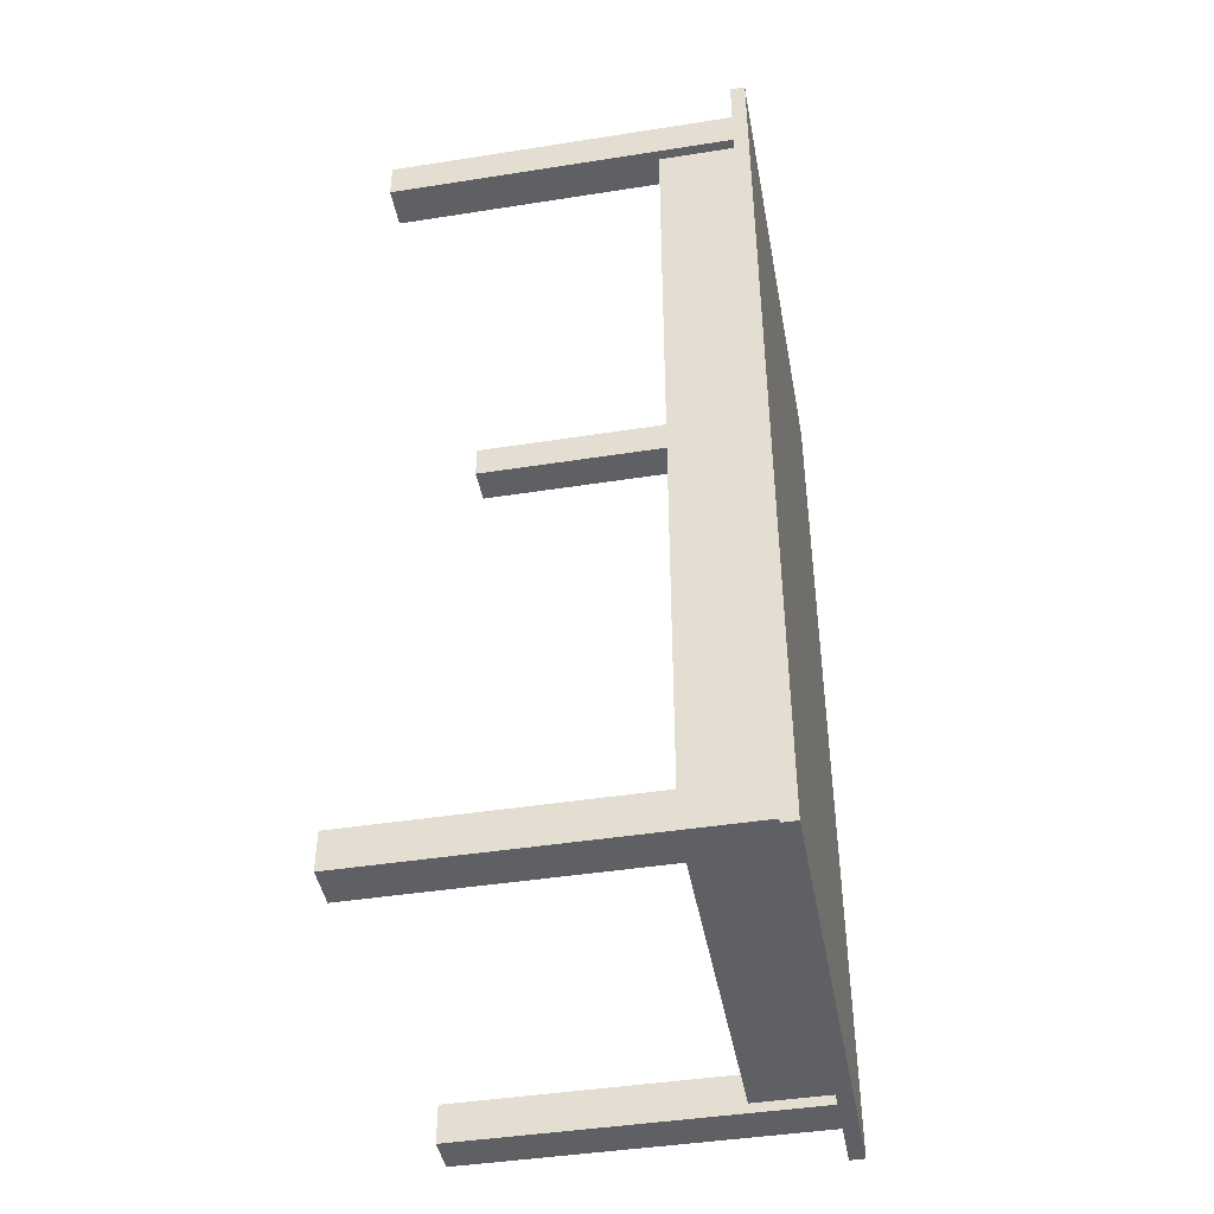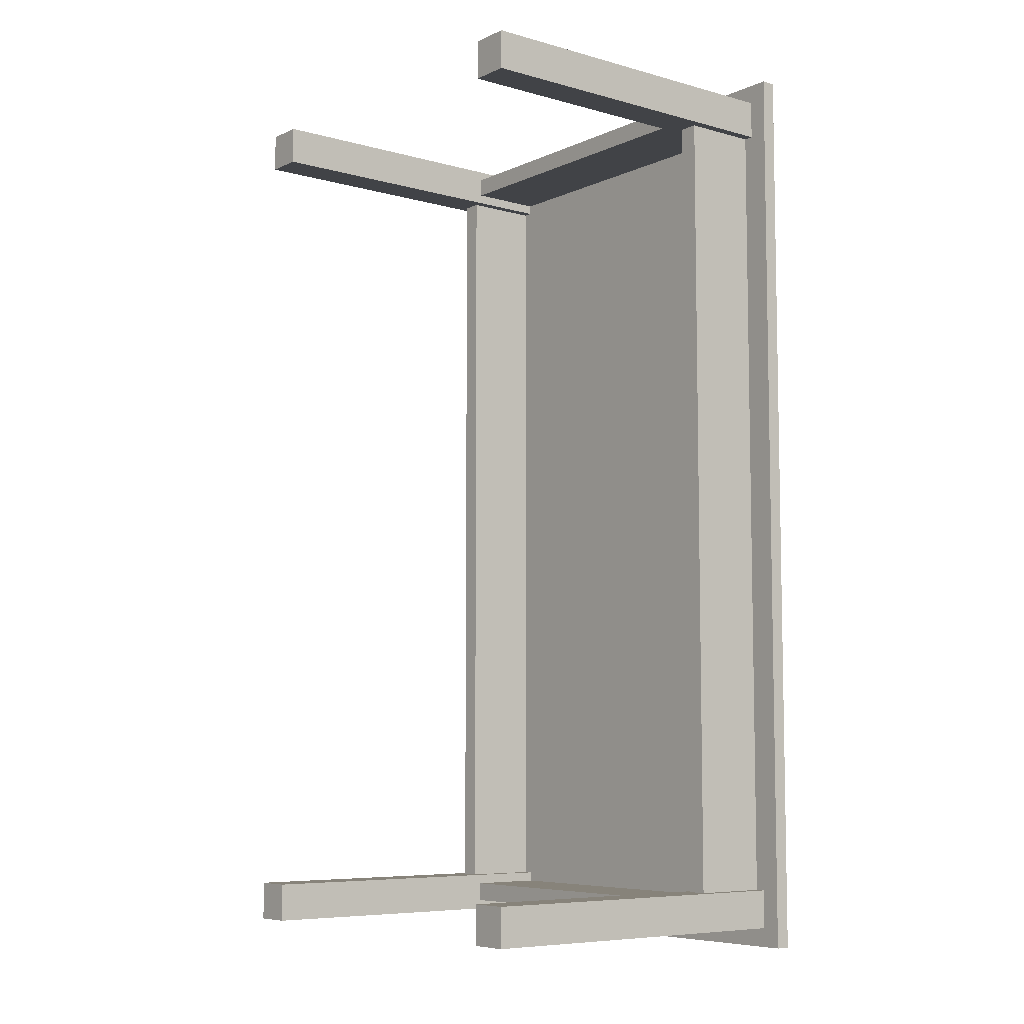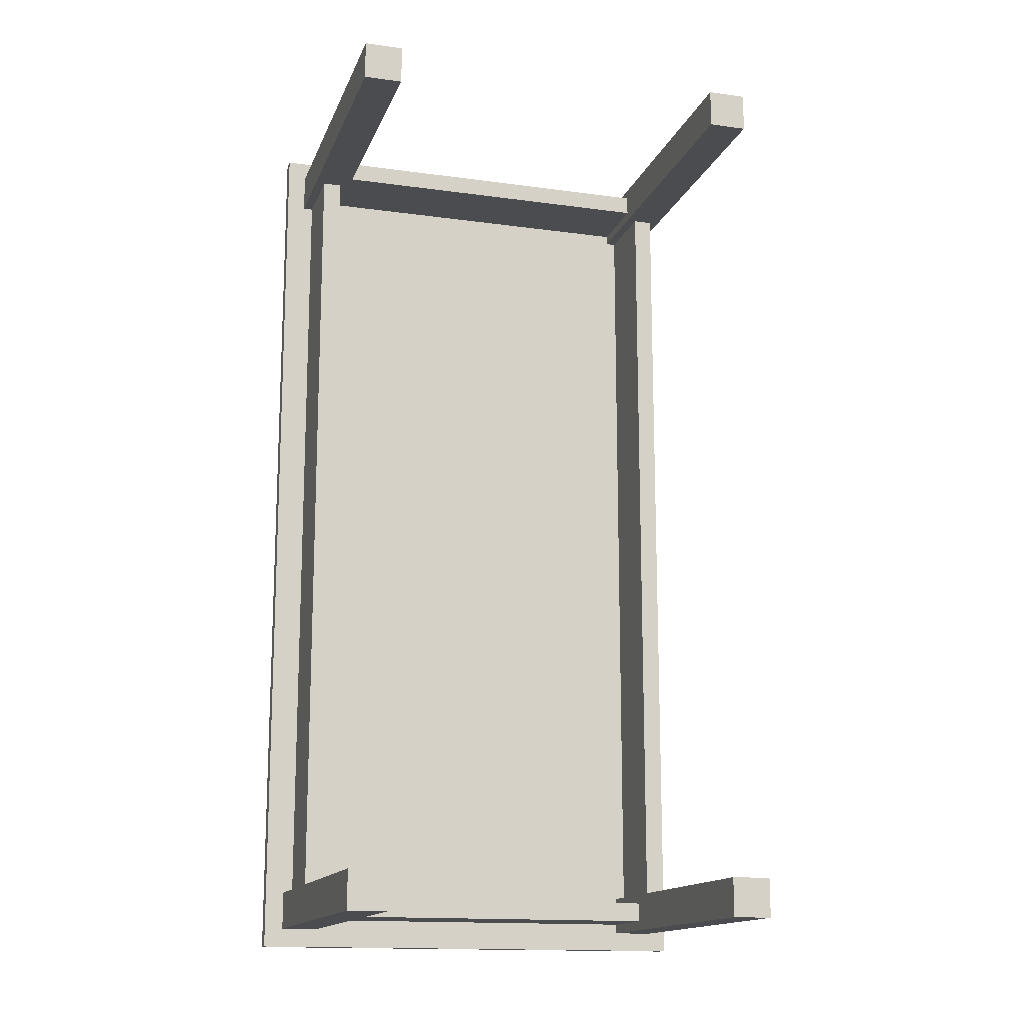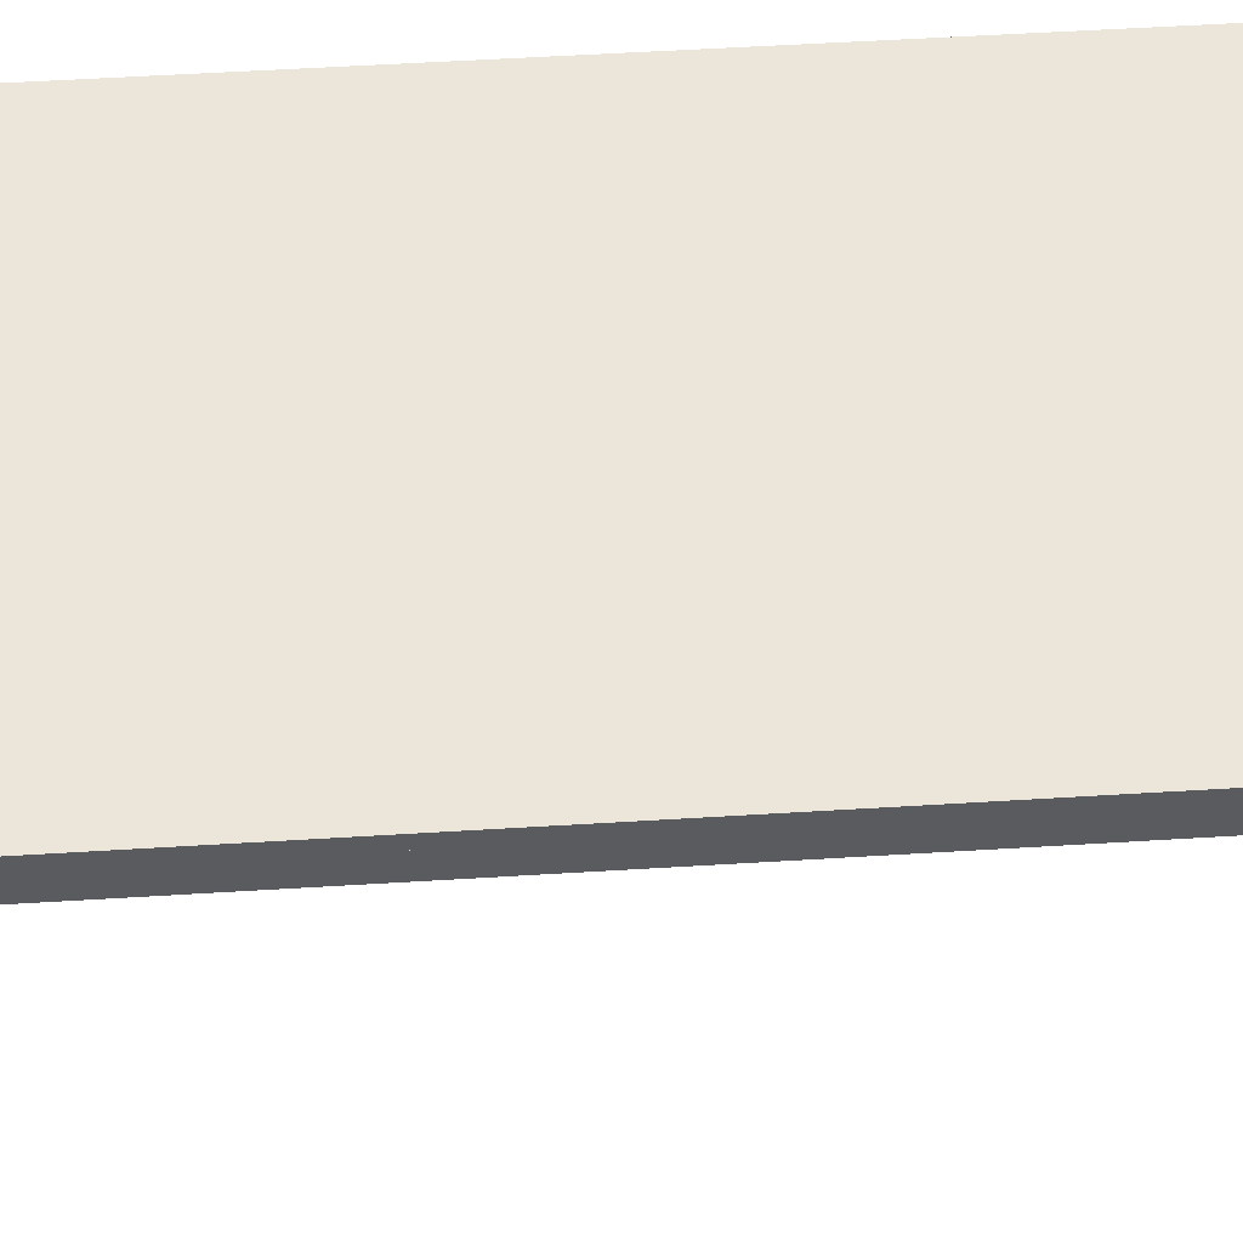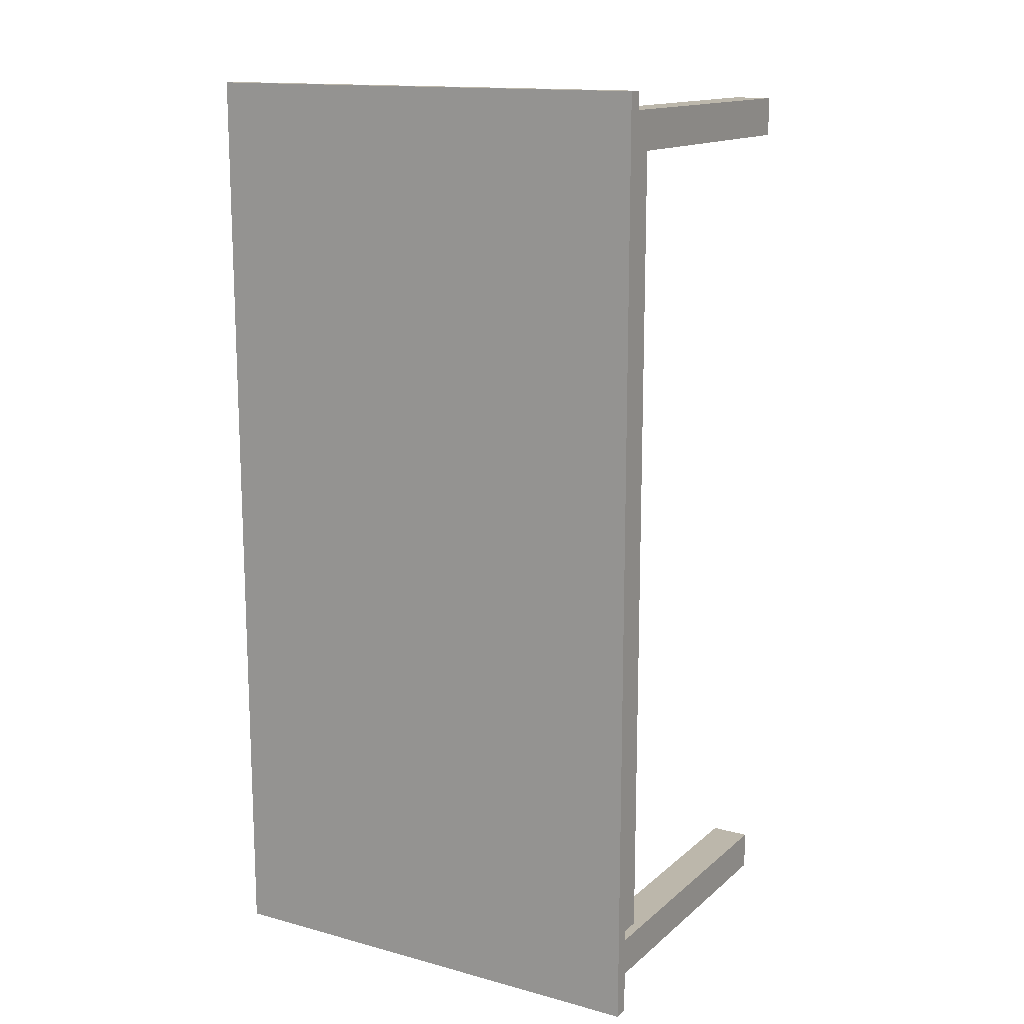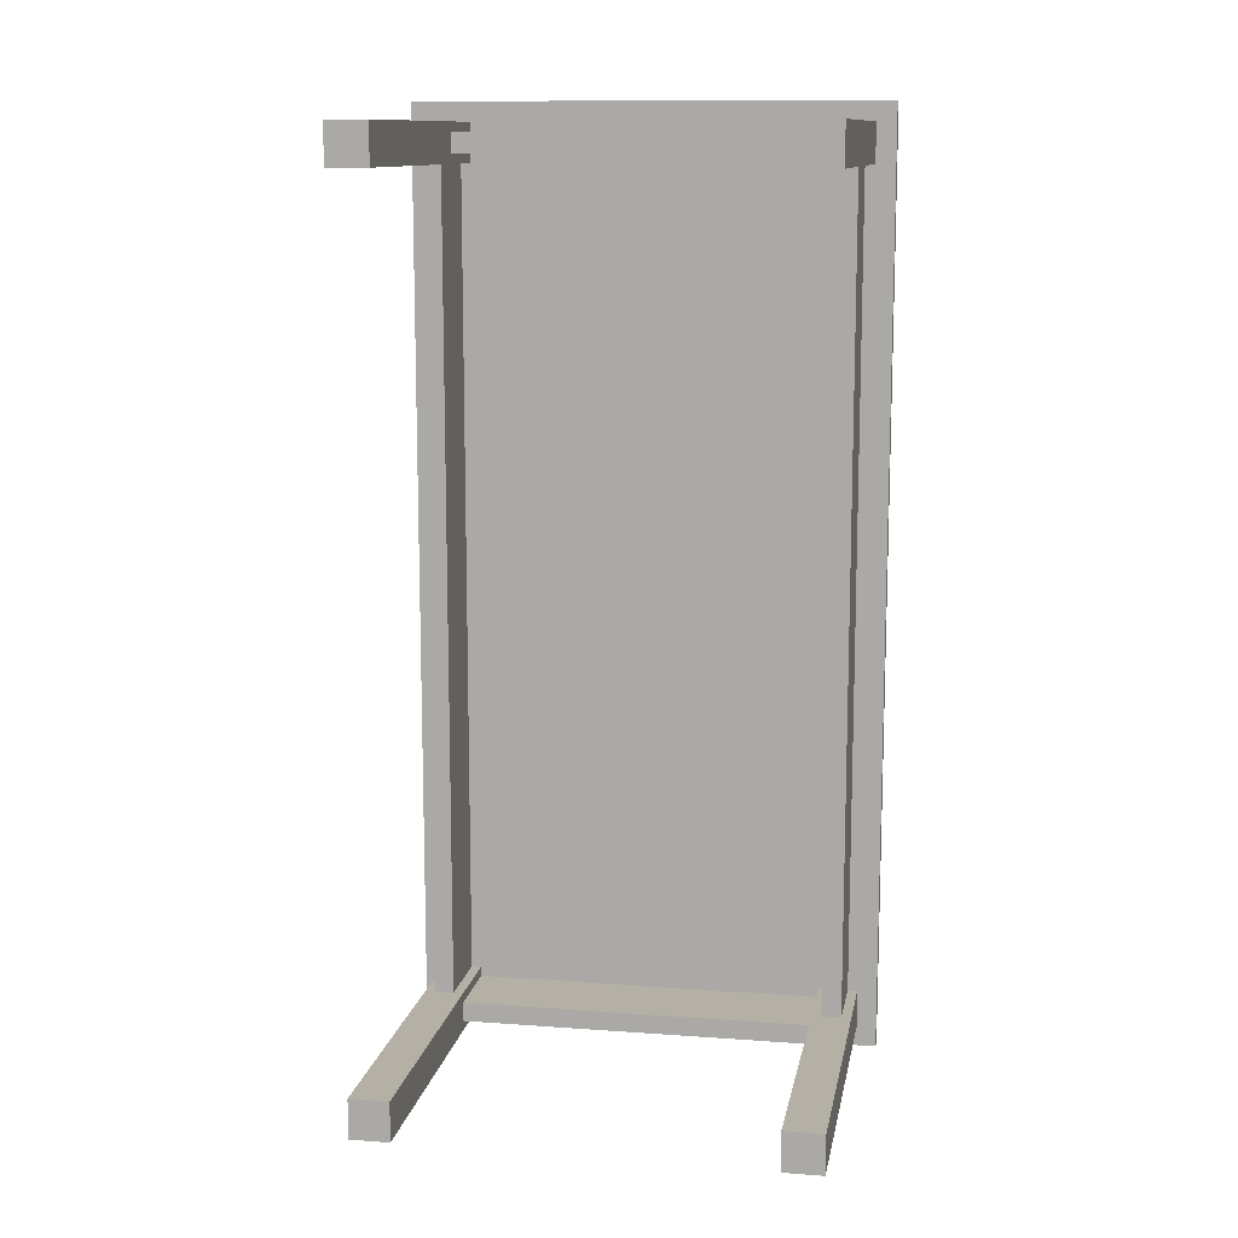
<metadata>
{"format":"obj","ext":"obj","renderer":"f3d","projection":"perspective","resolution":1024,"background":"white","views":[{"elev":-44.2,"azim":100.4,"up":"+Z"},{"elev":-7.1,"azim":51.7,"up":"+Z"},{"elev":-15.0,"azim":-16.4,"up":"+Z"},{"elev":55.9,"azim":86.3,"up":"+Y"},{"elev":14.5,"azim":-149.6,"up":"+Z"},{"elev":11.7,"azim":10.1,"up":"+Z"}]}
</metadata>
<code>
g Mesh1 Group2 Group1 Model
v 0.07551 0.4572 -0.4995
v -0.5341 0.4572 -0.4995
v -0.5341 0.4763 -0.4995
v 0.07551 0.4763 -0.4995
f 1 2 3 4
v 0.07551 0.4572 0.7197
v -0.5341 0.4572 0.7197
f 2 1 5 6
v 0.07551 0.4763 0.7197
f 5 1 4 7
v -0.5341 0.4763 0.7197
f 4 3 8 7
f 2 6 8 3
f 6 5 7 8
g Mesh2 Leg_1_1 Group1 Model
v 0.05011 1.805e-16 0.6435
v -0.0006882 1.805e-16 0.6435
v -0.0006882 0.4572 0.6435
v 0.05011 0.4572 0.6435
f 9 10 11 12
v 0.05011 1.805e-16 0.6943
v -0.0006882 1.805e-16 0.6943
f 10 9 13 14
v 0.05011 0.4572 0.6943
f 13 9 12 15
v -0.0006882 0.4572 0.6943
f 12 11 16 15
f 10 14 16 11
f 14 13 15 16
g Mesh3 Component_2_1 Group1 Model
v -0.4579 0.4572 0.6816
v -0.4579 0.3556 0.6816
v -0.0006882 0.3556 0.6816
v -0.0006882 0.4572 0.6816
f 17 18 19 20
v -0.4579 0.3556 0.6562
v -0.4579 0.4572 0.6562
f 21 18 17 22
v -0.0006882 0.3556 0.6562
f 18 21 23 19
v -0.0006882 0.4572 0.6562
f 21 22 24 23
f 22 17 20 24
f 19 23 24 20
g Mesh4 Component_2_2 Group1 Model
v -0.0006882 0.4572 -0.4614
v -0.0006882 0.3556 -0.4614
v -0.4579 0.3556 -0.4614
v -0.4579 0.4572 -0.4614
f 25 26 27 28
v -0.0006882 0.3556 -0.436
v -0.0006882 0.4572 -0.436
f 29 26 25 30
v -0.4579 0.3556 -0.436
f 26 29 31 27
v -0.4579 0.4572 -0.436
f 29 30 32 31
f 30 25 28 32
f 27 31 32 28
g Mesh5 Component_3_1 Group1 Model
v -0.496 0.3556 0.6435
v -0.496 0.4572 0.6435
v -0.496 0.4572 -0.4233
v -0.496 0.3556 -0.4233
f 33 34 35 36
v -0.4706 0.3556 0.6435
v -0.4706 0.4572 0.6435
f 33 37 38 34
v -0.4706 0.3556 -0.4233
f 37 33 36 39
v -0.4706 0.4572 -0.4233
f 39 36 35 40
f 34 38 40 35
f 38 37 39 40
g Mesh6 Leg_1_2 Group1 Model
v -0.4579 1.805e-16 0.6943
v -0.4579 1.805e-16 0.6435
v -0.4579 0.4572 0.6435
v -0.4579 0.4572 0.6943
f 41 42 43 44
v -0.5087 1.805e-16 0.6943
v -0.5087 1.805e-16 0.6435
f 42 41 45 46
v -0.5087 0.4572 0.6943
f 45 41 44 47
v -0.5087 0.4572 0.6435
f 44 43 48 47
f 42 46 48 43
f 46 45 47 48
g Mesh7 Leg_1_3 Group1 Model
v -0.5087 1.805e-16 -0.4233
v -0.4579 1.805e-16 -0.4233
v -0.4579 0.4572 -0.4233
v -0.5087 0.4572 -0.4233
f 49 50 51 52
v -0.5087 1.805e-16 -0.4741
v -0.4579 1.805e-16 -0.4741
f 50 49 53 54
v -0.5087 0.4572 -0.4741
f 53 49 52 55
v -0.4579 0.4572 -0.4741
f 52 51 56 55
f 50 54 56 51
f 54 53 55 56
g Mesh8 Leg_1_4 Group1 Model
v -0.0006882 1.805e-16 -0.4741
v -0.0006882 1.805e-16 -0.4233
v -0.0006882 0.4572 -0.4233
v -0.0006882 0.4572 -0.4741
f 57 58 59 60
v 0.05011 1.805e-16 -0.4741
v 0.05011 1.805e-16 -0.4233
f 58 57 61 62
v 0.05011 0.4572 -0.4741
f 61 57 60 63
v 0.05011 0.4572 -0.4233
f 60 59 64 63
f 58 62 64 59
f 62 61 63 64
g Mesh9 Component_3_2 Group1 Model
v 0.01201 0.4572 -0.4233
v 0.01201 0.3556 -0.4233
v 0.01201 0.3556 0.6435
v 0.01201 0.4572 0.6435
f 65 66 67 68
v 0.03741 0.4572 -0.4233
v 0.03741 0.3556 -0.4233
f 65 69 70 66
v 0.03741 0.4572 0.6435
f 69 65 68 71
v 0.03741 0.3556 0.6435
f 71 68 67 72
f 66 70 72 67
f 70 69 71 72

</code>
